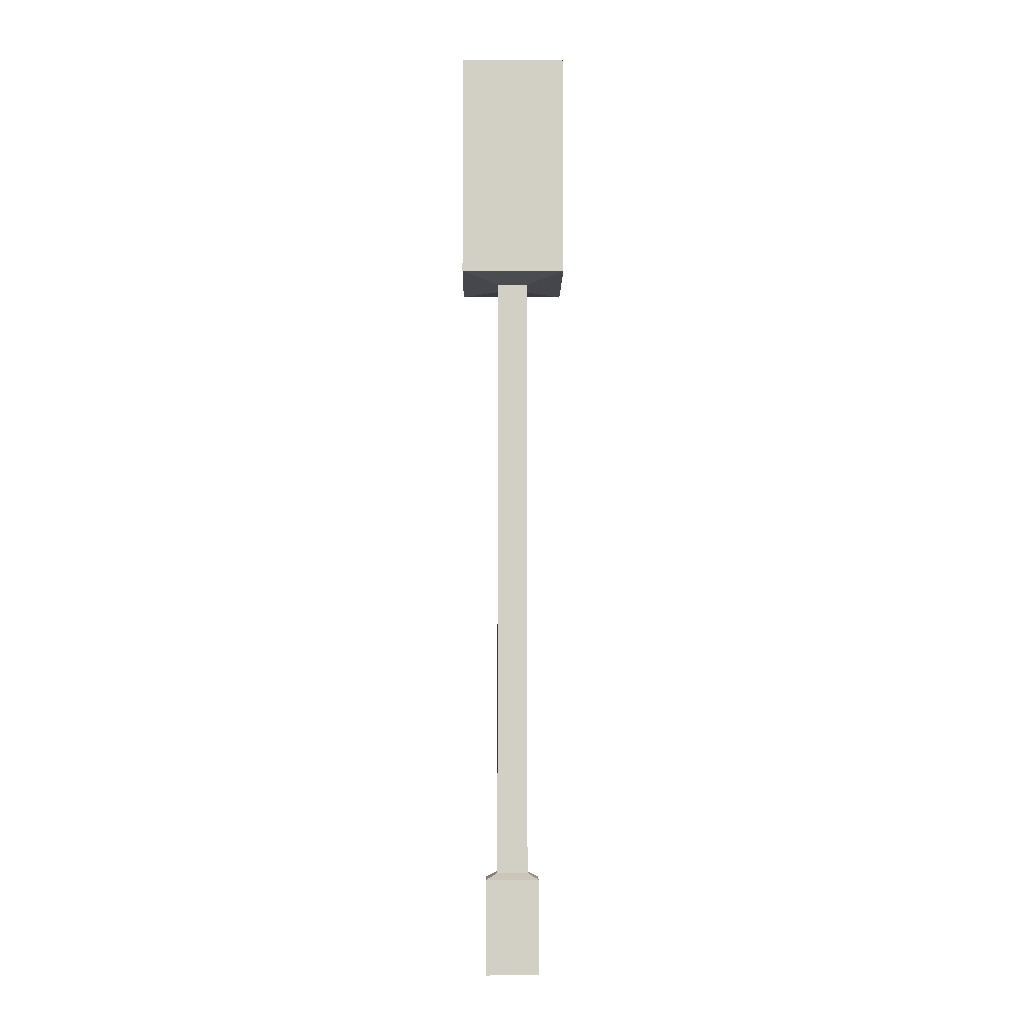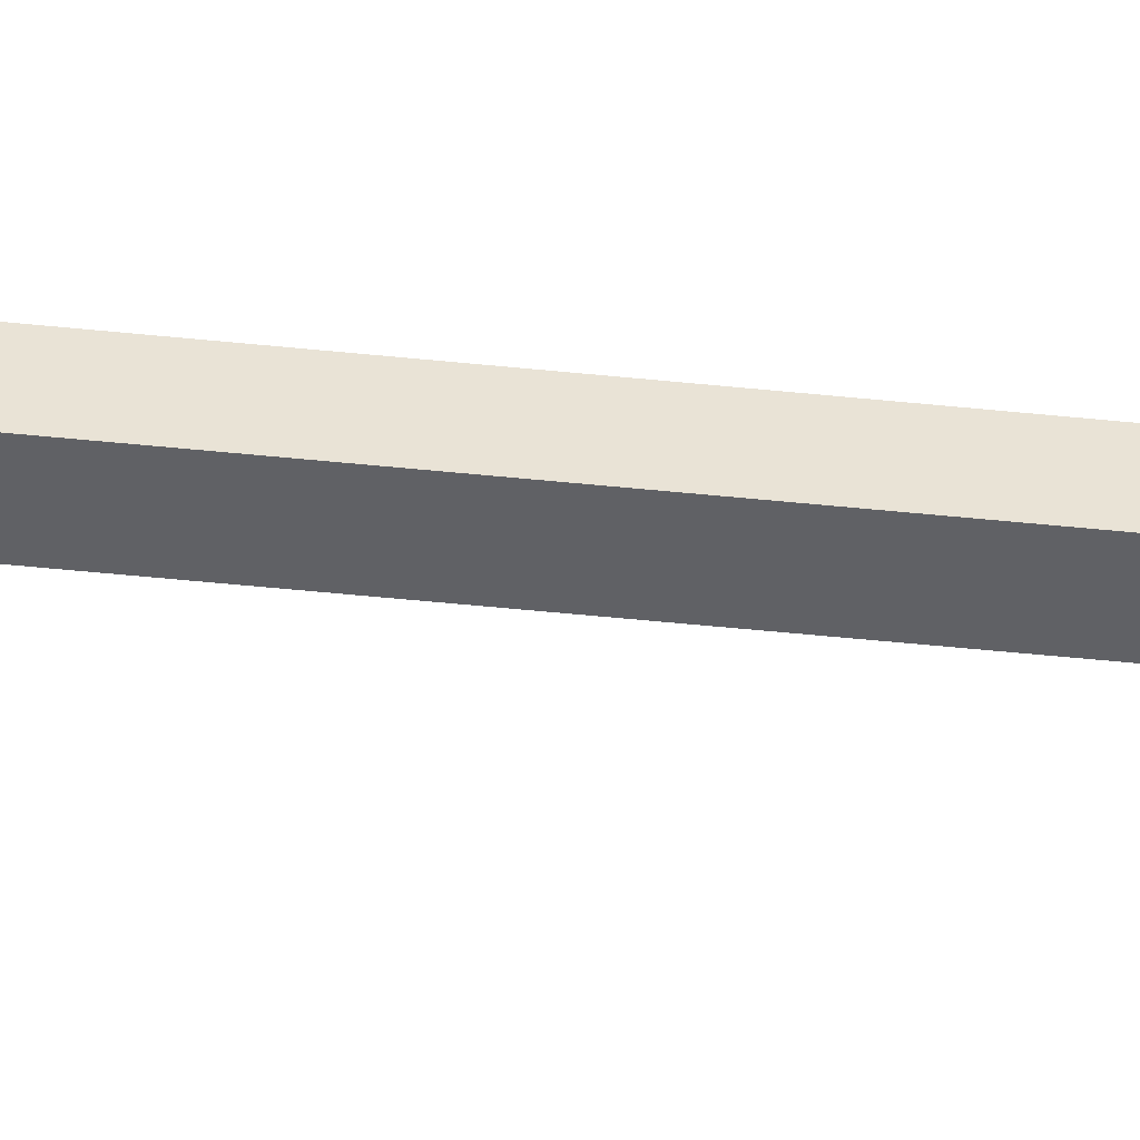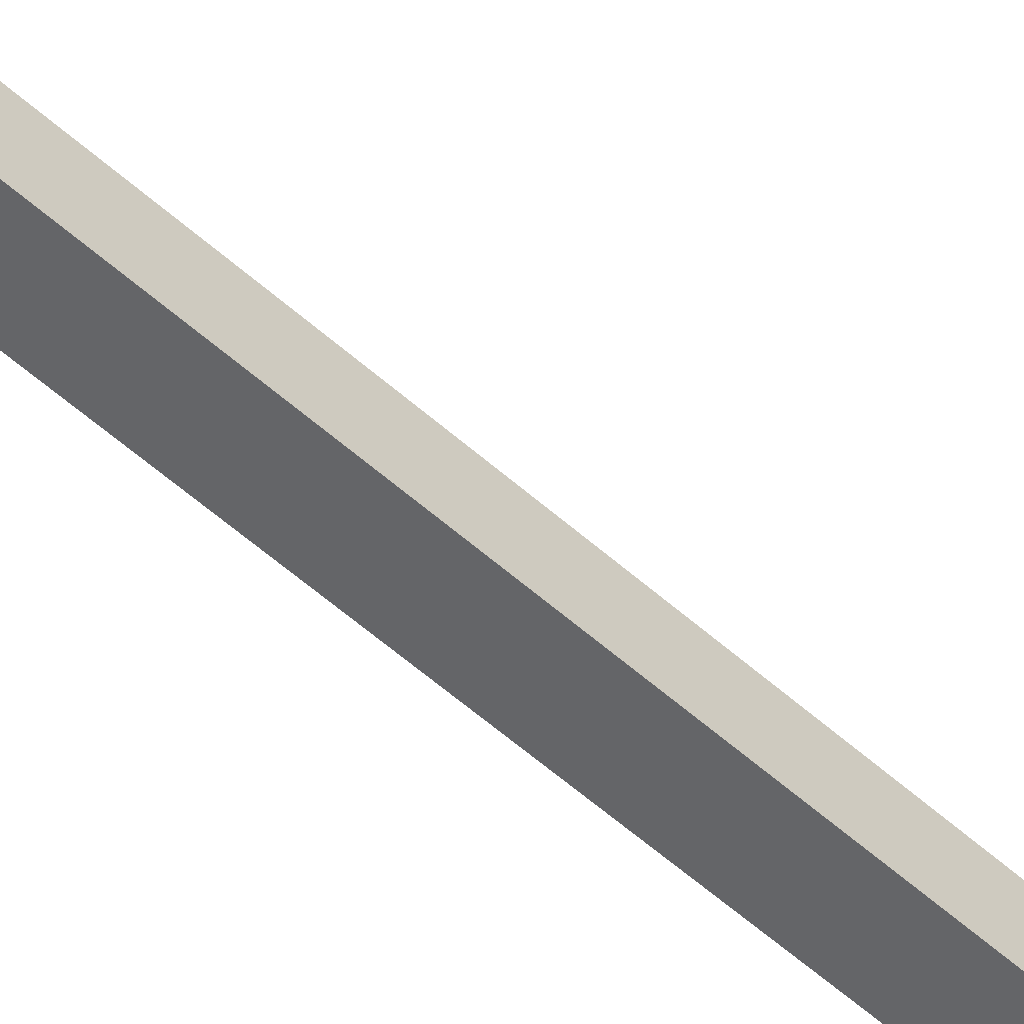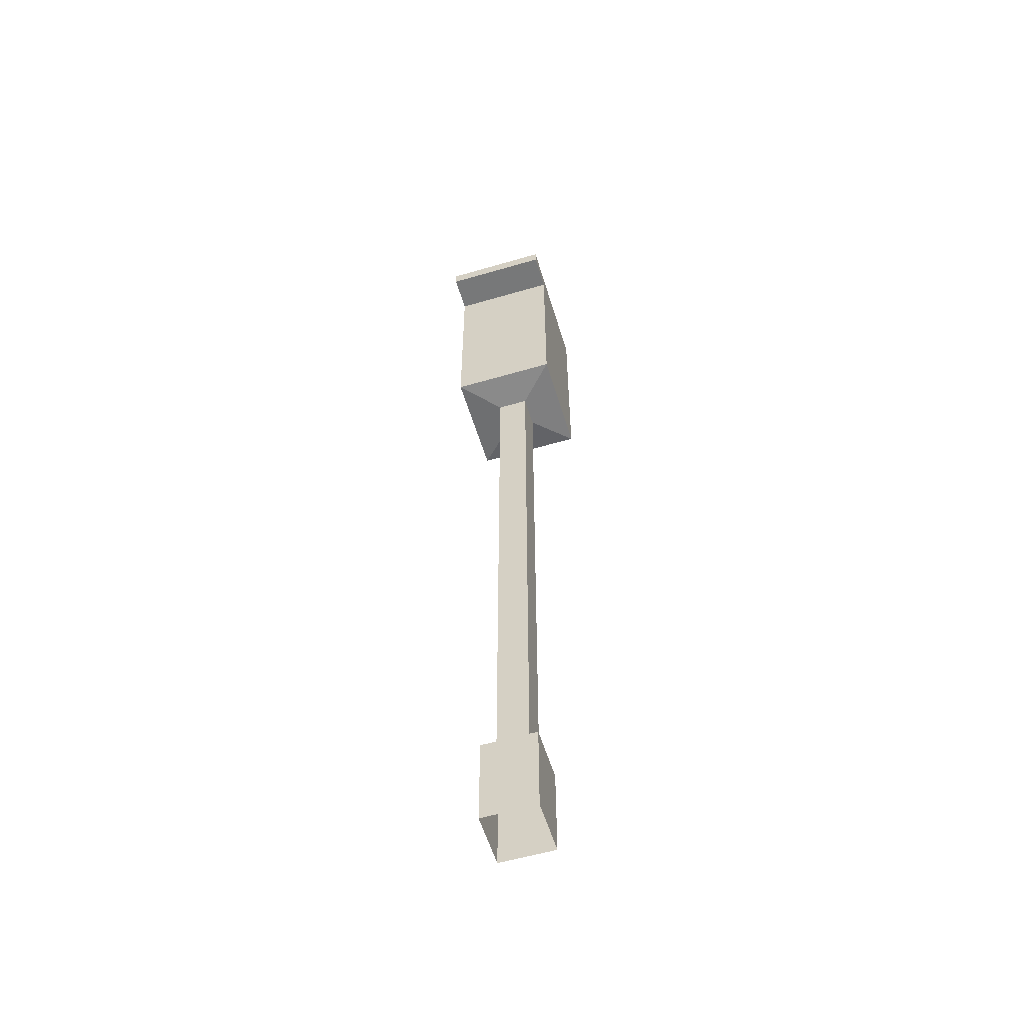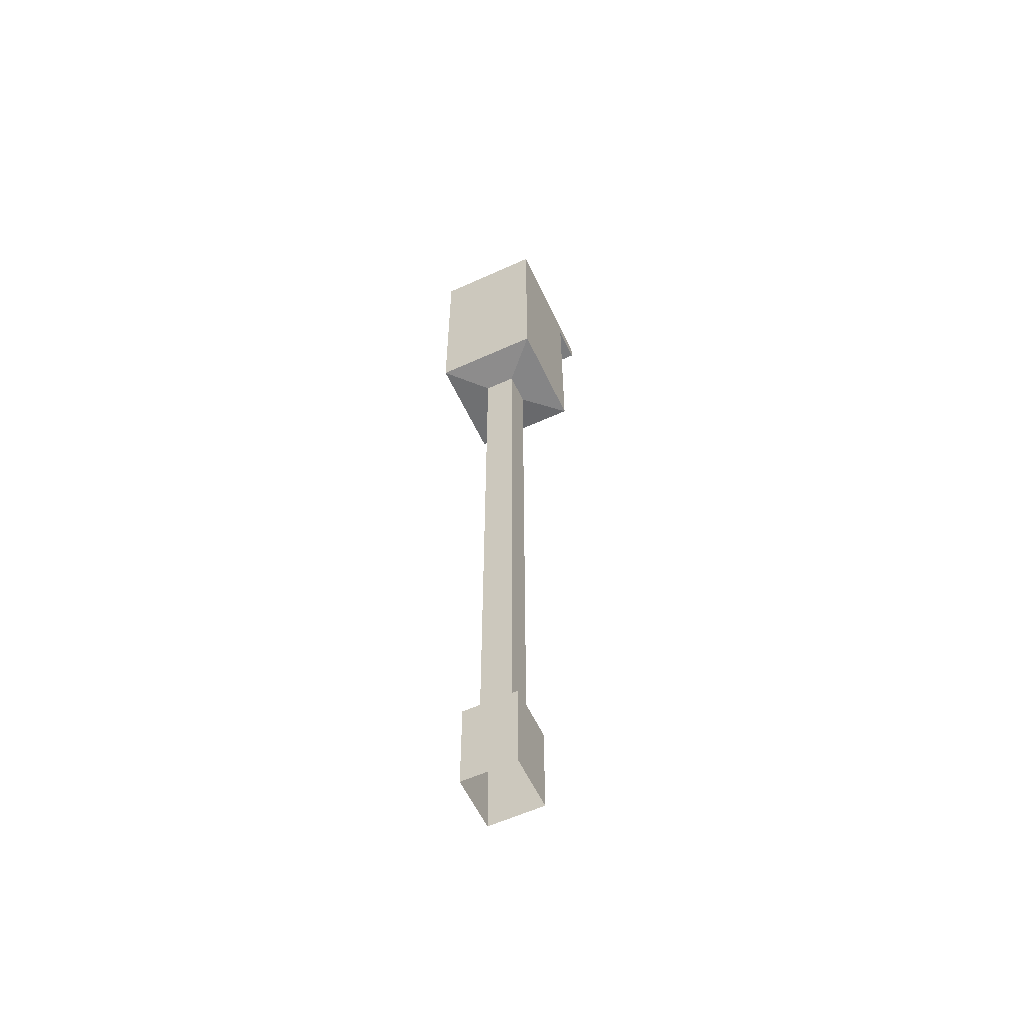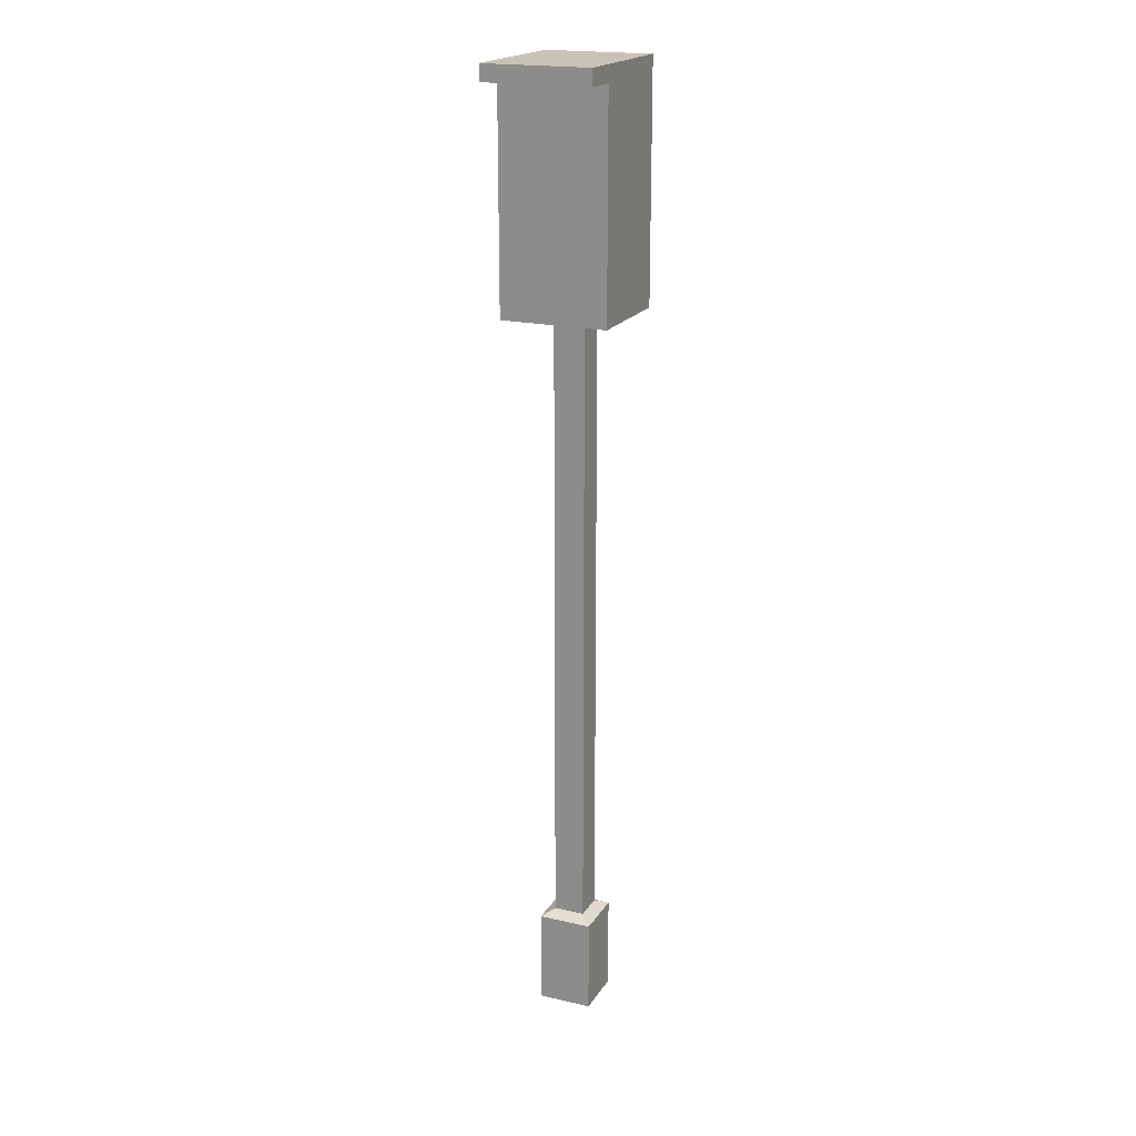
<metadata>
{"format":"obj","ext":"obj","renderer":"f3d","projection":"perspective","resolution":1024,"background":"white","views":[{"elev":-8.0,"azim":89.2,"up":"+Y"},{"elev":-49.2,"azim":83.4,"up":"+Z"},{"elev":-51.6,"azim":-134.8,"up":"+Z"},{"elev":-57.3,"azim":-73.1,"up":"+Y"},{"elev":-58.6,"azim":115.1,"up":"+Y"},{"elev":19.8,"azim":-66.7,"up":"+Y"}]}
</metadata>
<code>
o ROAD.405
v -123.2 -0.2779 -25.79
v -123.2 12.85 -25.79
v -122.5 -0.2779 -25.79
v -123.4 -0.4119 -26.03
v -123.2 -0.2779 -25.13
v -122.5 -0.2779 -25.13
v -123.4 -0.4119 -24.89
v -123.2 12.85 -25.13
v -122.5 12.85 -25.13
v -124 12.95 -24.33
v -124 17.54 -24.33
v -121.7 12.95 -24.33
v -124 12.95 -26.59
v -121.7 12.95 -26.59
v -124 17.54 -26.59
v -121.7 17.54 -26.59
v -124 17.88 -26.59
v -124.8 17.54 -26.59
v -124.8 17.54 -24.33
v -124.8 17.88 -26.59
v -124.8 17.88 -24.33
v -124 17.88 -24.33
v -121.7 17.88 -24.33
v -121.7 17.88 -26.59
v -121.7 17.54 -24.33
v -122.5 12.85 -25.79
v -123.4 -2.418 -24.89
v -122.3 -0.4119 -24.89
v -122.3 -0.4119 -26.03
v -122.3 -2.418 -24.89
v -122.3 -2.418 -26.03
v -123.4 -2.418 -26.03
f 5 8 2 1
f 1 2 26 3
f 1 4 29 3
f 5 1 3 6
f 5 7 4 1
f 6 28 7 5
f 6 9 8 5
f 9 12 10 8
f 8 10 13 2
f 12 25 11 10
f 10 11 15 13
f 2 13 14 26
f 13 15 16 14
f 15 17 24 16
f 15 18 20 17
f 11 19 18 15
f 19 21 20 18
f 17 20 21 22
f 22 21 19 11
f 25 23 22 11
f 22 23 24 17
f 16 24 23 25
f 14 16 25 12
f 26 14 12 9
f 3 26 9 6
f 28 30 27 7
f 7 27 32 4
f 29 31 30 28
f 3 29 28 6
f 4 32 31 29

</code>
